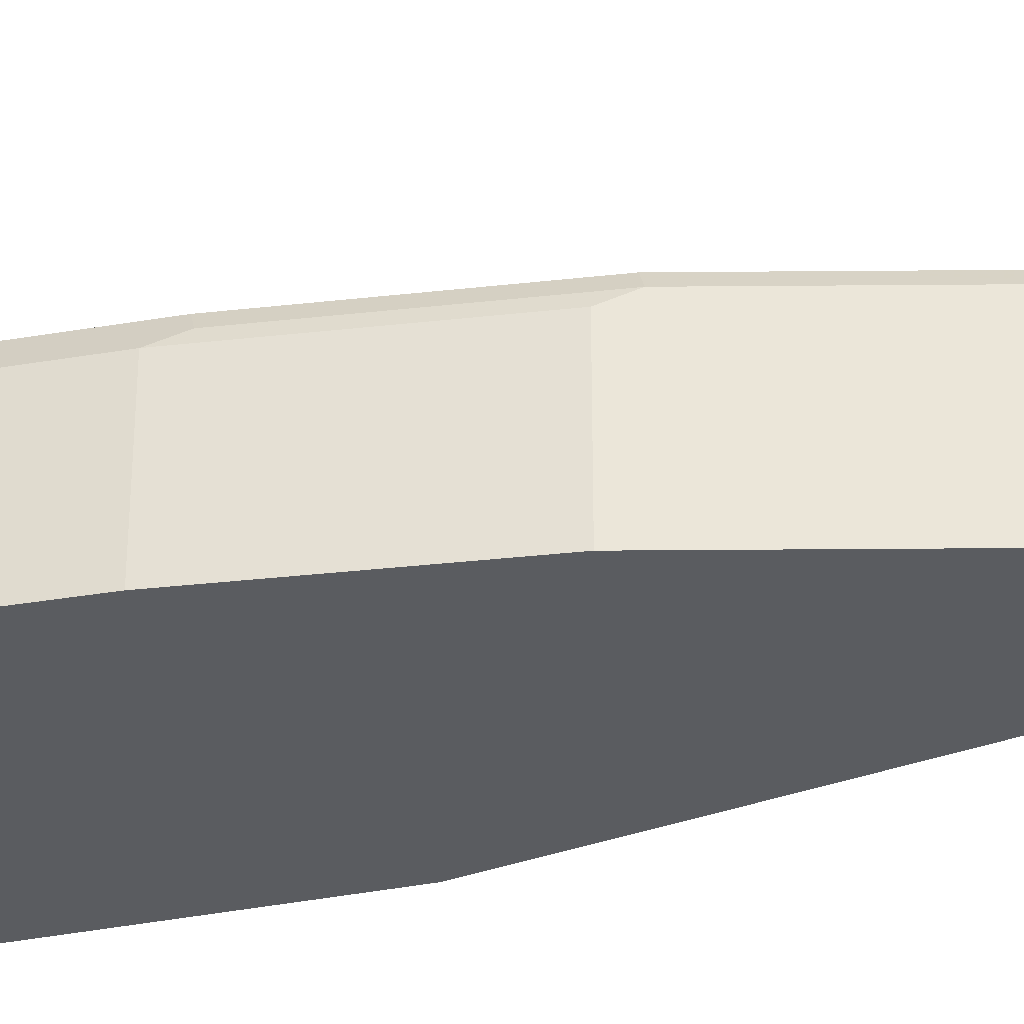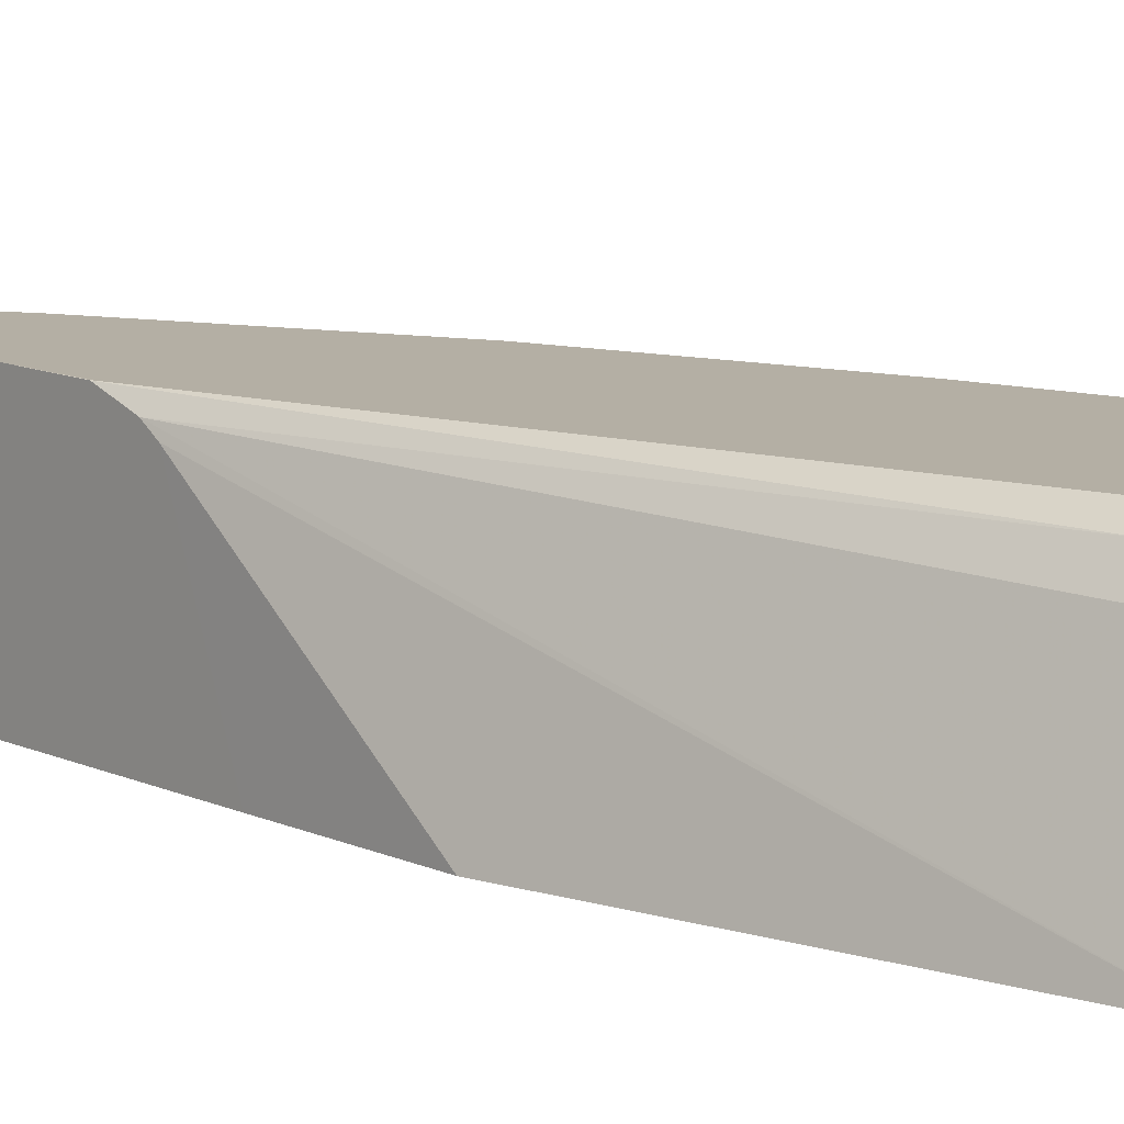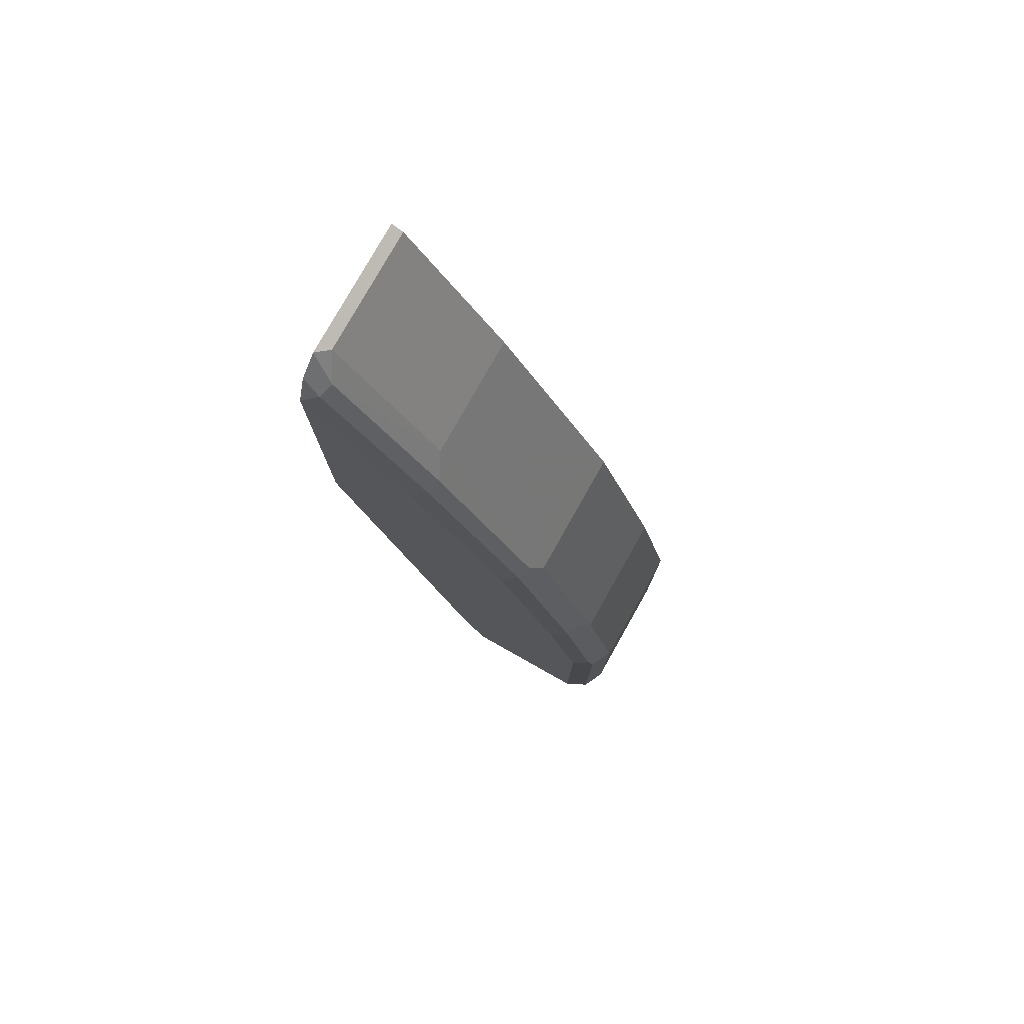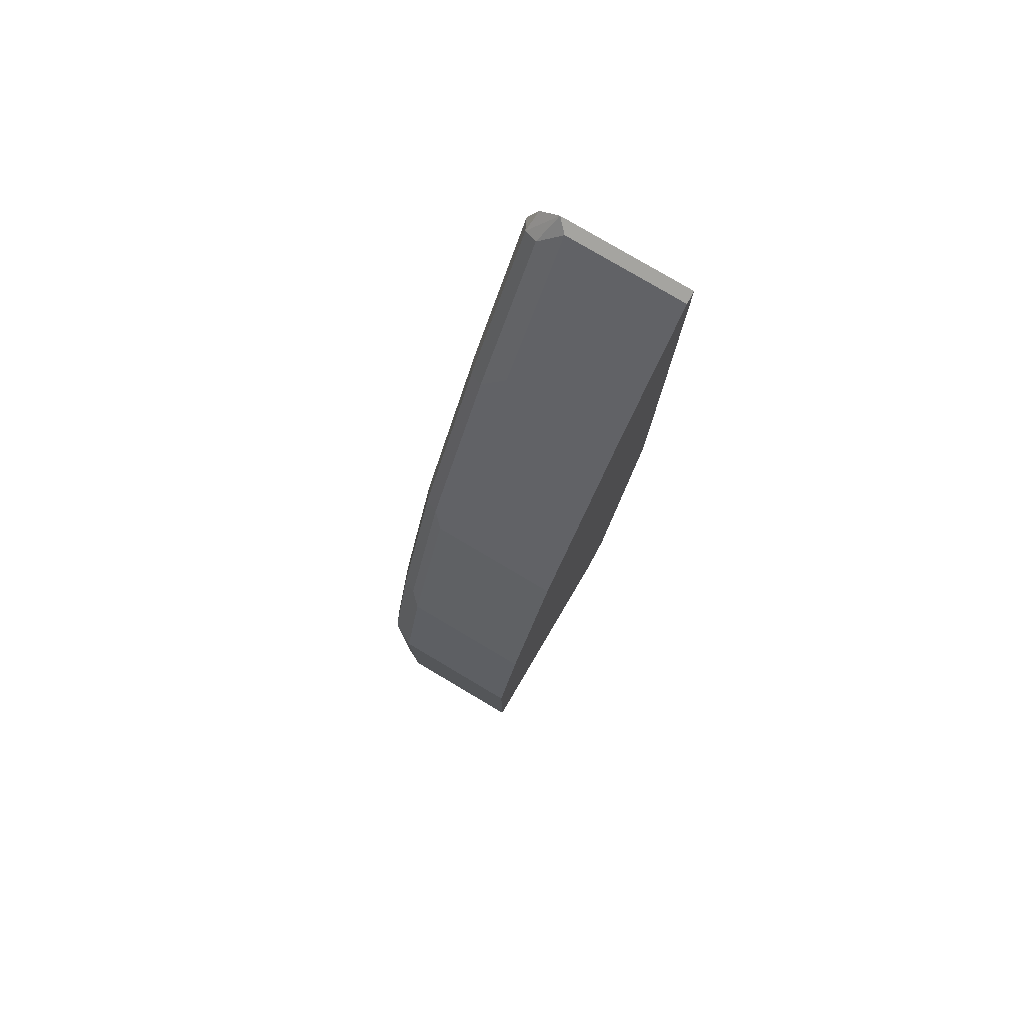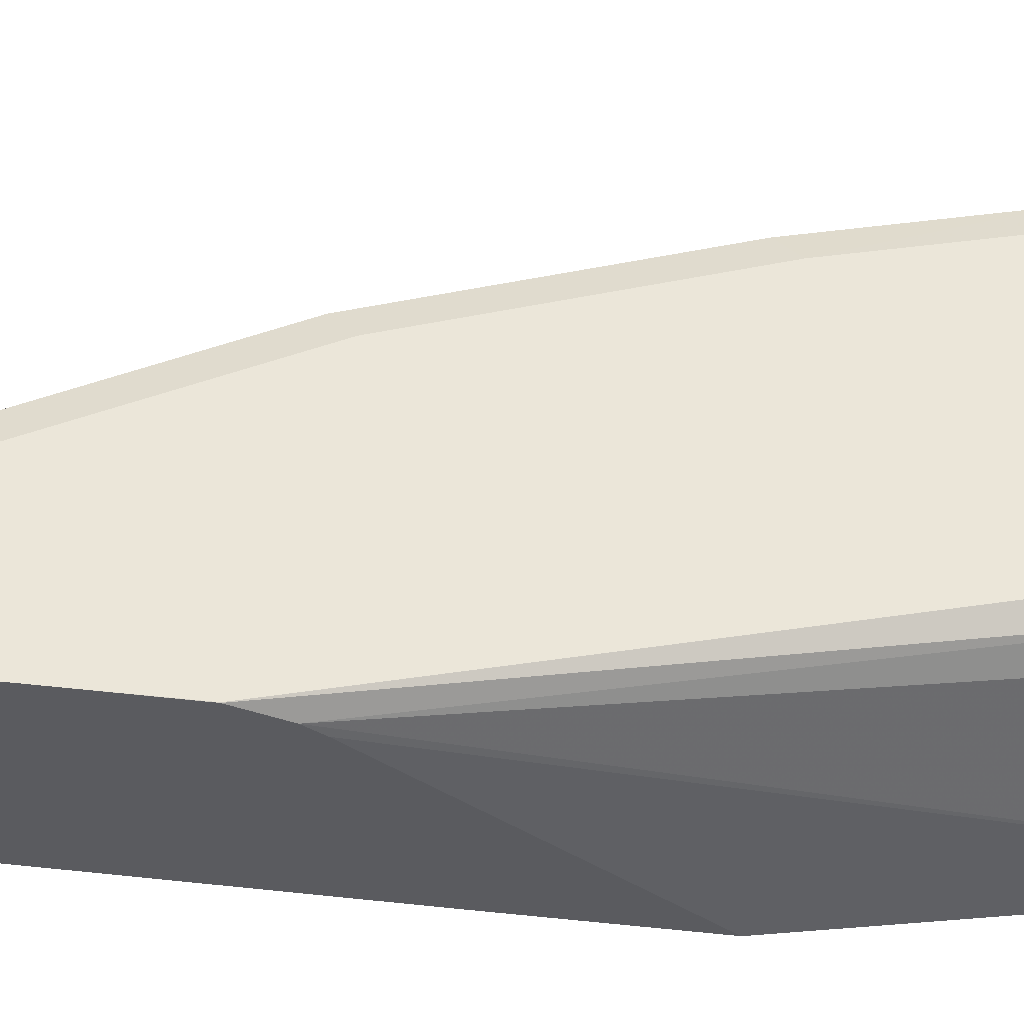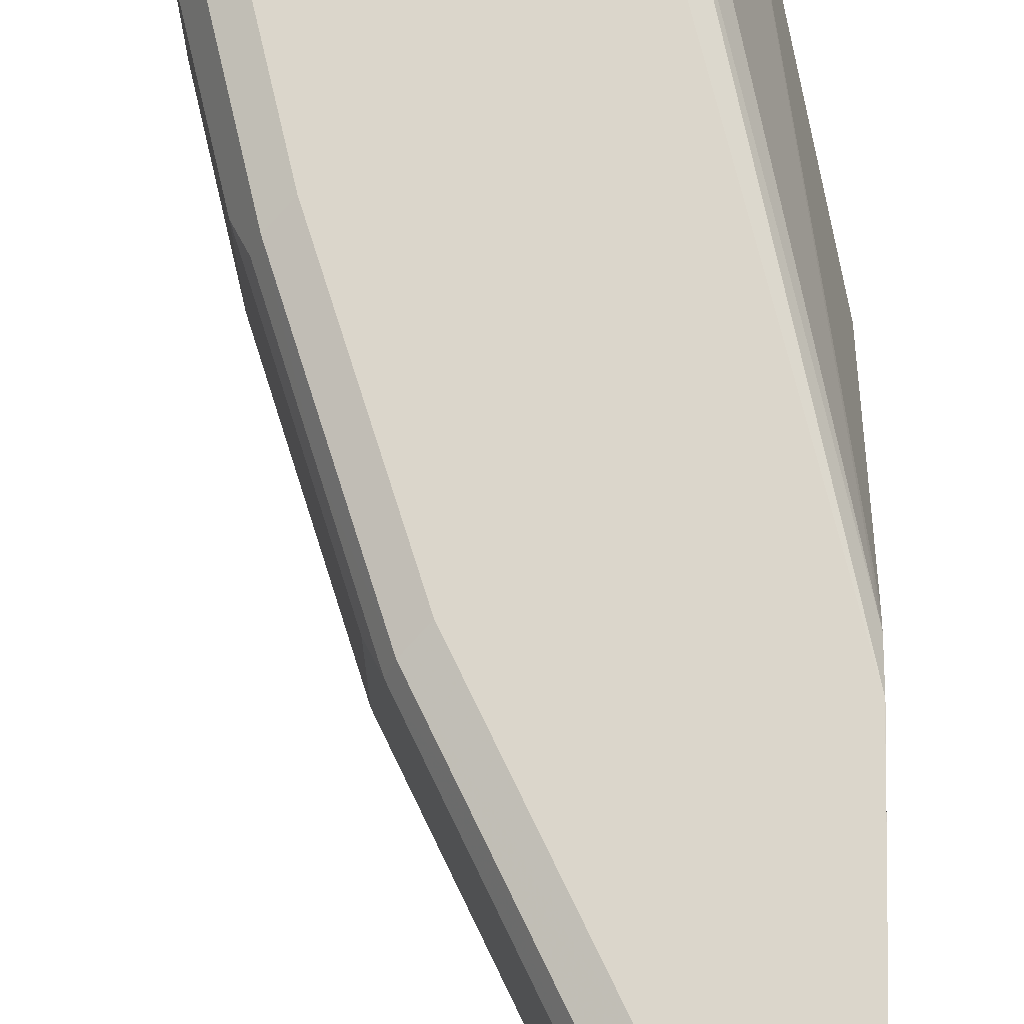
<metadata>
{"format":"obj","ext":"obj","renderer":"f3d","projection":"perspective","resolution":1024,"background":"white","views":[{"elev":-33.9,"azim":117.2,"up":"+Z"},{"elev":11.3,"azim":-41.8,"up":"+Z"},{"elev":78.4,"azim":29.4,"up":"+Y"},{"elev":79.4,"azim":120.6,"up":"+Y"},{"elev":56.6,"azim":-83.6,"up":"+Z"},{"elev":73.5,"azim":-179.1,"up":"+Z"}]}
</metadata>
<code>
v 0.974 0.1482 -0.04233
v 0.9529 0.2329 -0.04233
v 0.9529 0.233 -0.02117
v 0.974 0.1482 0.04235
v 0.974 0.0002174 -0.04233
v 0.9105 0.36 -0.04233
v 0.9529 0.233 0.04235
v 0.9317 0.2965 -0.02117
v 0.9634 0.1589 0.05823
v 0.967 0.1482 0.05646
v 0.967 0.0002174 0.05635
v 0.974 0.0002174 0.04235
v 0.8259 0.0002174 -0.04233
v 0.847 0.487 -0.04233
v 0.9035 0.3741 -0.03528
v 0.9105 0.36 0.04235
v 0.9458 0.2471 0.0494
v 0.9423 0.2435 0.05823
v 0.9317 0.2965 0.04235
v 0.9246 0.3106 0.0494
v 0.9529 0.1482 0.06352
v 0.9529 0.0002174 0.06352
v 0.967 0.0002174 0.05646
v 0.9317 0.233 0.06352
v 0.8048 0.02131 -0.04233
v 0.847 0.0002174 0.04235
v 0.8364 0.5081 -0.04233
v 0.8329 0.5152 0.03529
v 0.9035 0.3741 0.0494
v 0.8999 0.3705 0.05823
v 0.8682 0.0002174 0.06352
v 0.9105 0.2965 0.06352
v 0.7624 0.233 -0.04233
v 0.8258 0.06356 0.04235
v 0.7621 0.3598 0.0563
v 0.7621 0.3515 0.05078
v 0.8541 0.0002174 0.05646
v 0.8329 0.5152 -0.04233
v 0.7694 0.6211 0.03529
v 0.7764 0.607 0.0494
v 0.8399 0.5011 0.0494
v 0.8788 0.4129 0.05823
v 0.8258 0.487 0.06352
v 0.8893 0.36 0.06352
v 0.847 0.06356 0.06352
v 0.7621 0.3177 -0.04233
v 0.8329 0.07059 0.05646
v 0.7621 0.3812 0.06344
v 0.7694 0.6211 -0.04233
v 0.7621 0.6247 0.0425
v 0.7729 0.6035 0.05823
v 0.8364 0.4976 0.05823
v 0.7623 0.5929 0.06352
v 0.7623 0.3811 0.06352
v 0.7621 0.6247 -0.04233
v 0.7621 0.4235 0.06352
v 0.7623 0.6246 -0.04233
v 0.7621 0.6247 -0.04218
v 0.7621 0.6142 0.05562
v 0.7621 0.5929 0.06352
f 28 49 39
f 28 39 40
f 28 40 41
f 28 41 29
f 30 44 32
f 29 41 42
f 30 42 43
f 30 43 44
f 28 38 49
f 31 45 37
f 29 42 30
f 27 38 28
f 21 56 54
f 25 36 33
f 25 35 36
f 25 34 35
f 25 26 34
f 24 30 32
f 21 31 22
f 21 45 31
f 21 54 45
f 33 36 46
f 21 60 56
f 21 53 60
f 21 43 53
f 21 44 43
f 26 37 34
f 34 37 47
f 35 47 48
f 35 48 56
f 55 58 57
f 53 59 60
f 51 59 53
f 50 59 51
f 49 57 58
f 48 54 56
f 45 48 47
f 21 32 44
f 43 51 53
f 43 52 51
f 42 52 43
f 41 52 42
f 34 47 35
f 40 52 41
f 40 50 51
f 39 50 40
f 39 58 50
f 39 49 58
f 37 45 47
f 35 46 36
f 35 55 46
f 35 58 55
f 35 50 58
f 35 59 50
f 35 60 59
f 35 56 60
f 40 51 52
f 45 54 48
f 21 24 32
f 18 30 24
f 4 11 12
f 4 10 11
f 4 9 10
f 4 7 9
f 3 19 7
f 3 8 19
f 2 8 3
f 2 6 8
f 1 6 2
f 1 14 6
f 1 27 14
f 1 38 27
f 1 49 38
f 1 57 49
f 1 55 57
f 1 46 55
f 1 33 46
f 1 25 33
f 1 13 25
f 20 29 30
f 1 12 5
f 1 4 12
f 1 7 4
f 1 3 7
f 1 2 3
f 5 12 11
f 5 11 23
f 1 5 13
f 5 22 31
f 5 23 22
f 18 20 30
f 17 20 18
f 16 29 20
f 14 29 15
f 14 28 29
f 14 27 28
f 13 26 25
f 10 23 11
f 9 24 21
f 9 18 24
f 9 23 10
f 9 22 23
f 16 20 19
f 7 20 17
f 9 21 22
f 5 37 26
f 6 14 15
f 6 15 29
f 6 29 16
f 5 26 13
f 6 19 8
f 7 17 18
f 7 18 9
f 7 19 20
f 6 16 19
f 5 31 37

</code>
